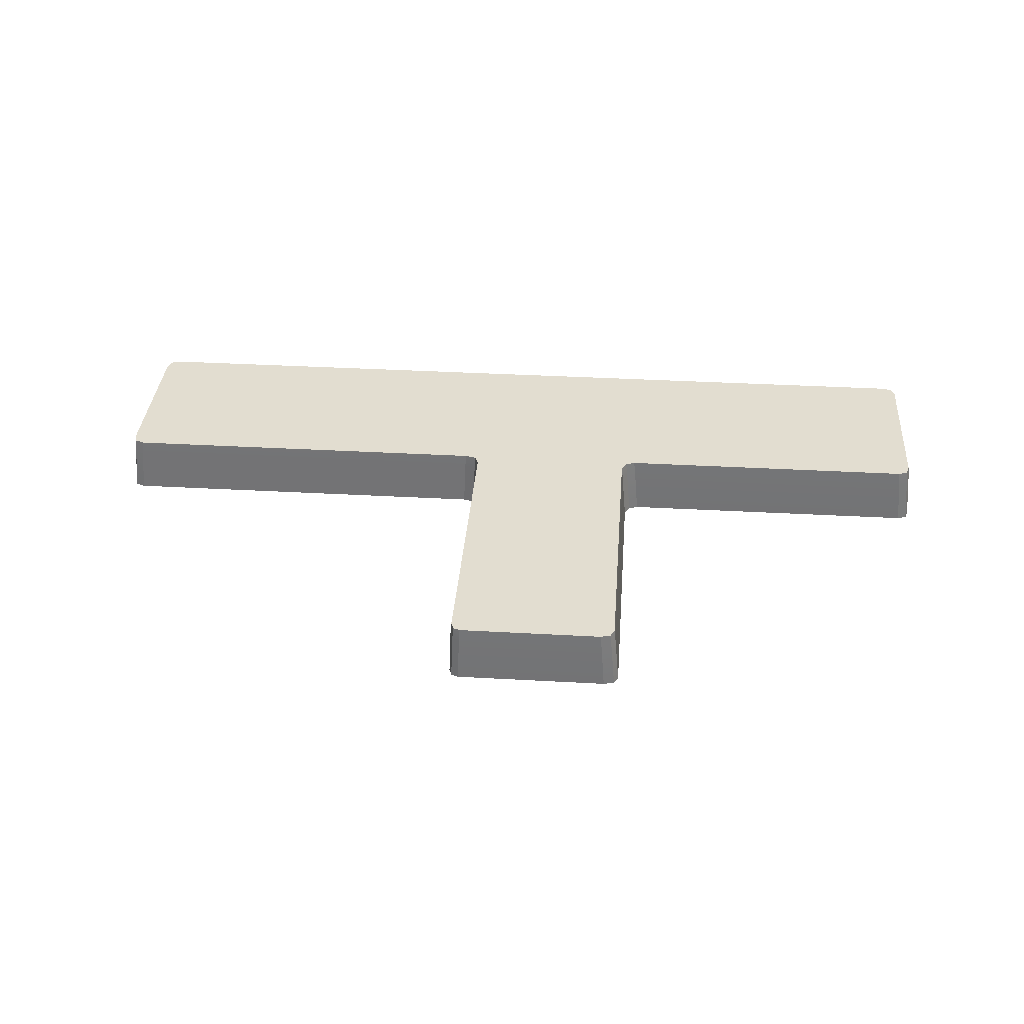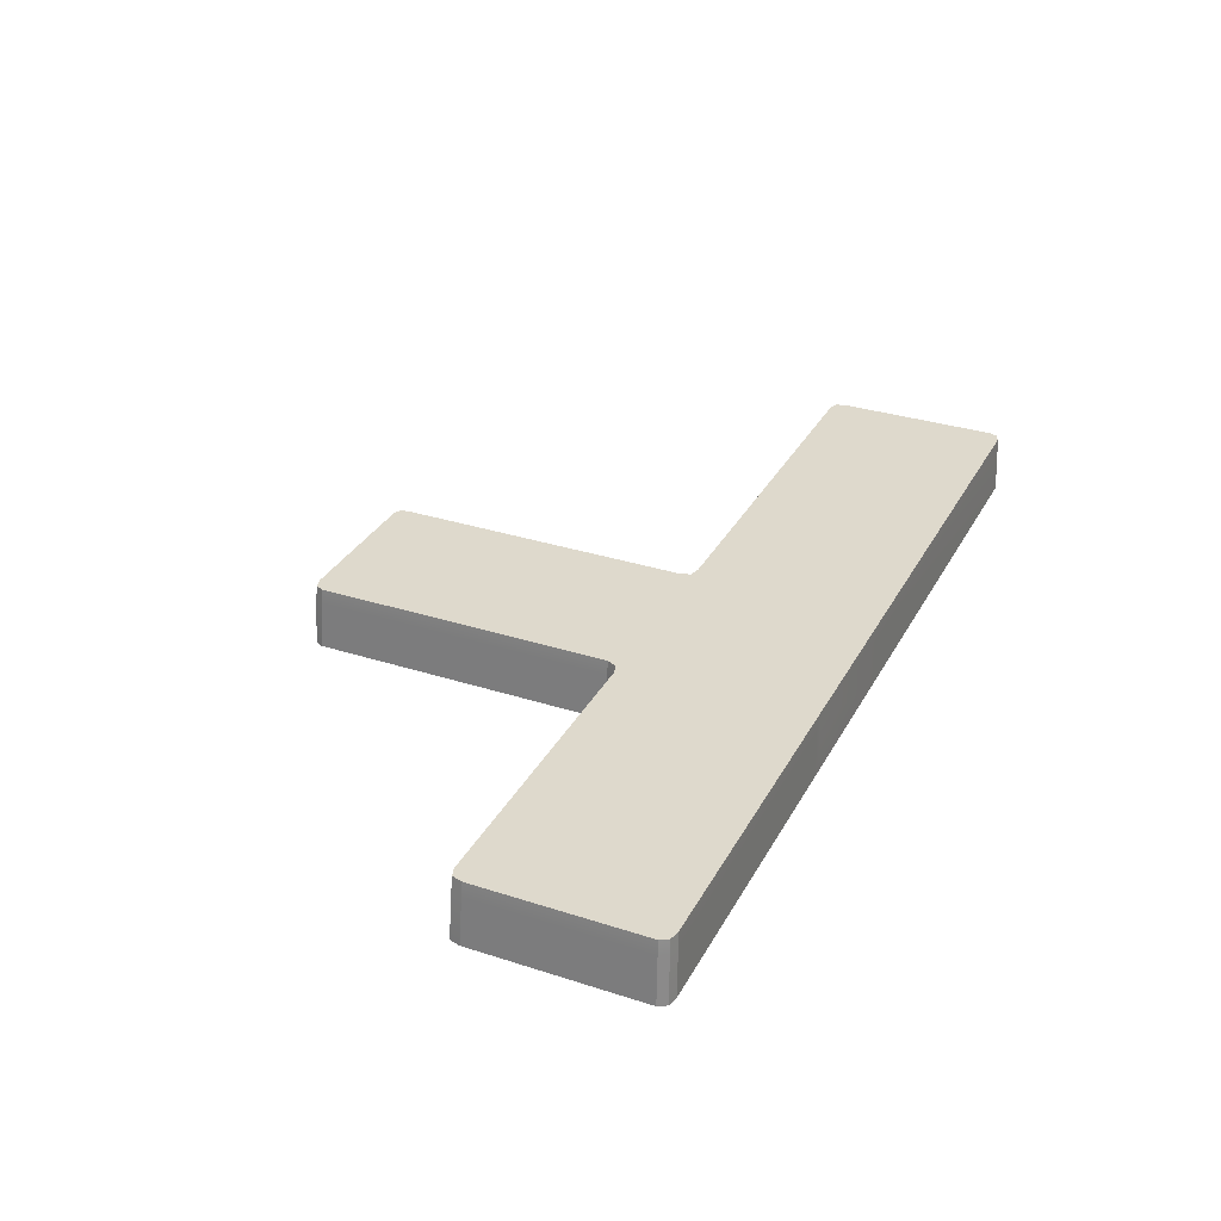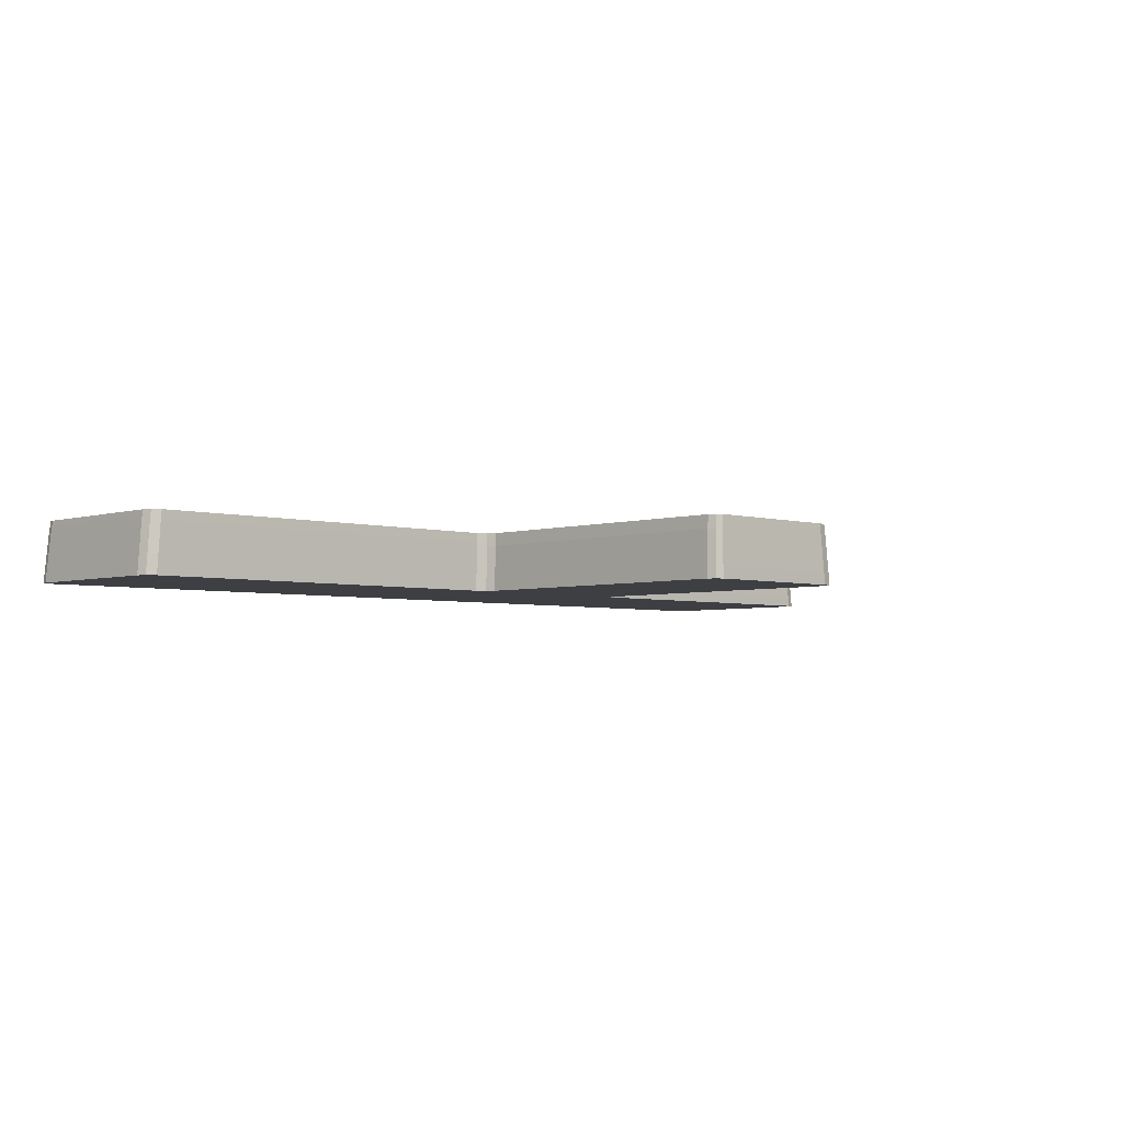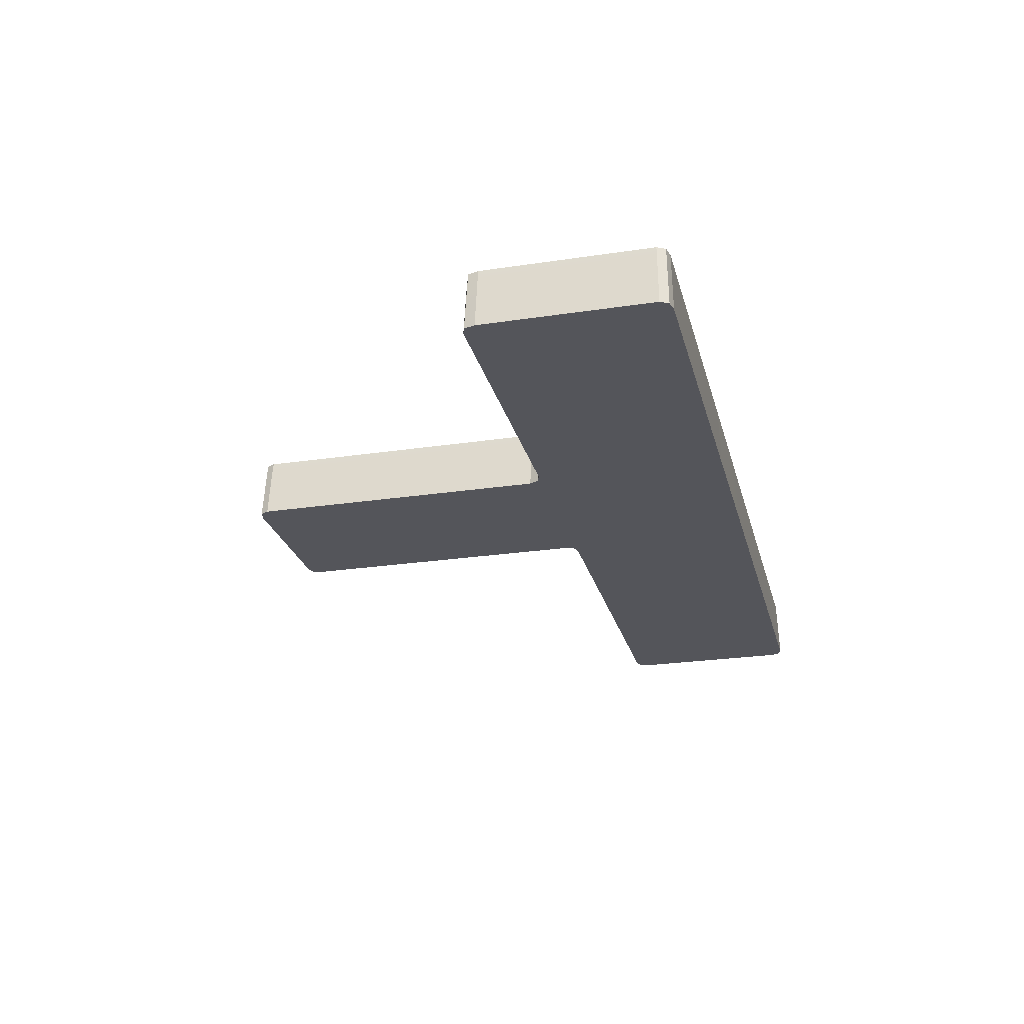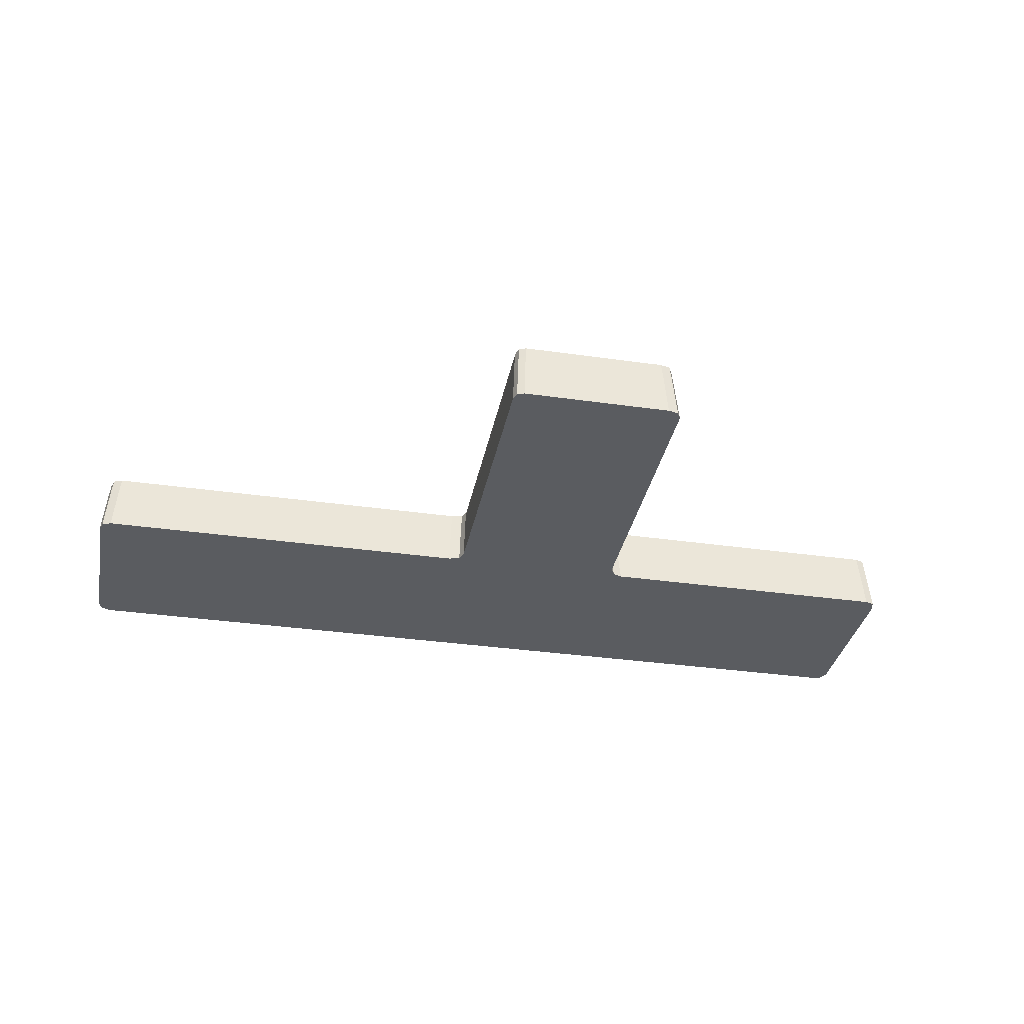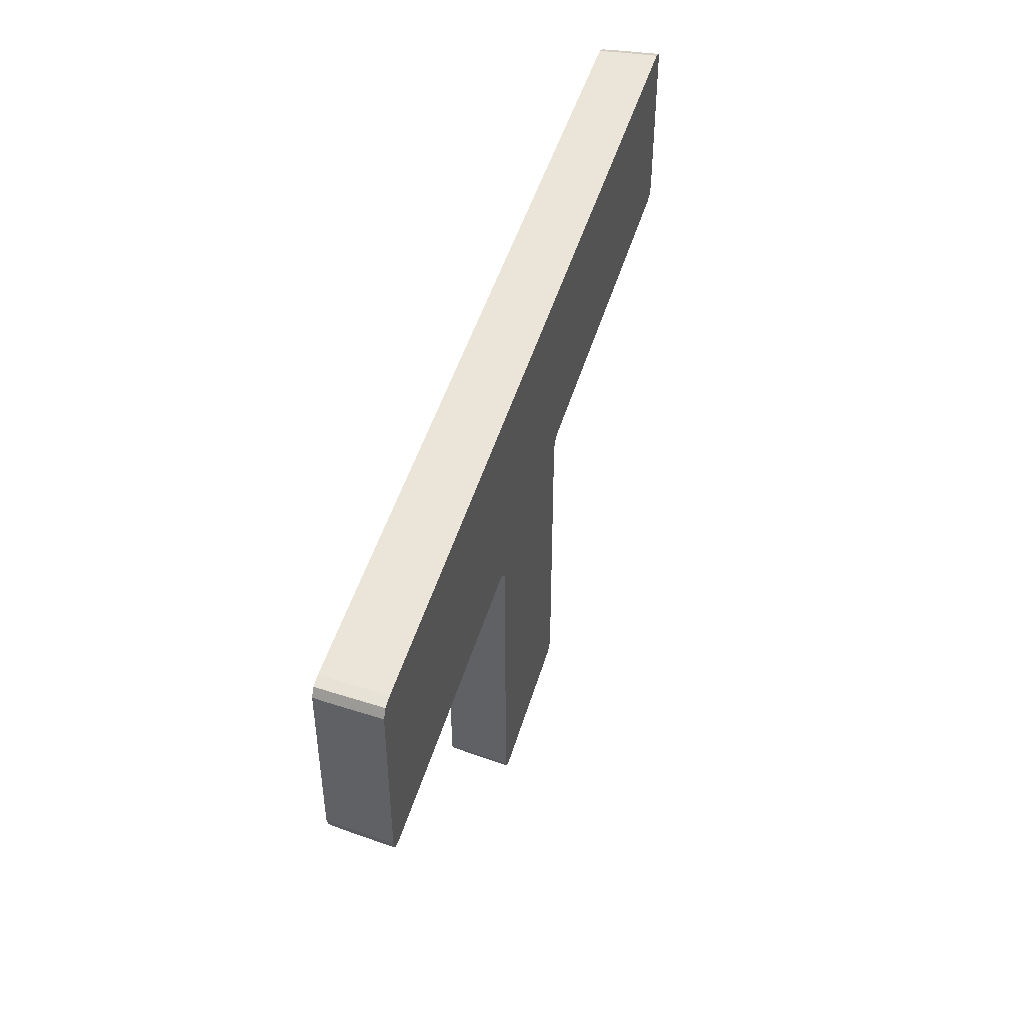
<metadata>
{"format":"obj","ext":"obj","renderer":"f3d","projection":"perspective","resolution":1024,"background":"white","views":[{"elev":35.2,"azim":4.3,"up":"+Z"},{"elev":31.9,"azim":114.4,"up":"+Z"},{"elev":-3.9,"azim":-43.8,"up":"+Z"},{"elev":-24.9,"azim":103.8,"up":"+Z"},{"elev":-34.1,"azim":-11.0,"up":"+Z"},{"elev":46.8,"azim":106.1,"up":"+Y"}]}
</metadata>
<code>
g RugT
v -0.9416 0.8039 0.311
v -0.8811 0.9191 0.5038
v -0.9196 0.7976 0.5038
v -0.9031 0.9263 0.311
v -1 0.8205 -0.3567
v -0.9615 0.9455 -0.3567
v 11.73 0.98 0.311
v 11.86 0.9406 0.5038
v 11.71 0.9728 0.5038
v 11.88 0.9478 0.311
v 11.79 0.9992 -0.3567
v 11.94 0.9669 -0.3567
v -0.7733 -1.71 0.311
v -0.8793 -1.648 0.5038
v -0.7515 -1.702 0.5038
v -0.9013 -1.655 0.311
v -0.8308 -1.729 -0.3567
v -0.9597 -1.674 -0.3567
v 4.883 -6.104 0.5038
v 4.922 -6.214 0.5038
v 4.905 -6.222 0.311
v 4.866 -6.111 0.311
v 4.98 -1.548 0.5038
v 4.977 -1.741 0.5038
v 4.834 -1.743 0.5038
v 4.843 -1.55 0.5038
v 4.675 -1.702 0.5038
v 4.675 -1.511 0.5038
v -0.7515 -1.702 0.5038
v -0.7515 -1.511 0.5038
v -0.8793 -1.648 0.5038
v -0.9196 -1.511 0.5038
v -0.7515 0.7976 0.5038
v -0.9196 0.7976 0.5038
v 4.675 0.7976 0.5038
v -0.7515 0.9737 0.5038
v -0.8811 0.9191 0.5038
v 4.675 0.9737 0.5038
v 4.883 0.9737 0.5038
v 4.88 0.7949 0.5038
v 5.018 0.9737 0.5038
v 5.015 0.7951 0.5038
v 7.053 0.9737 0.5038
v 7.053 0.7974 0.5038
v 7.05 -1.515 0.5038
v 7.203 0.9728 0.5038
v 7.25 0.7976 0.5038
v 7.25 -1.511 0.5038
v 7.38 0.7976 0.5038
v 7.333 0.9728 0.5038
v 7.38 -1.511 0.5038
v 11.76 0.7976 0.5038
v 11.71 0.9728 0.5038
v 7.449 -1.702 0.5038
v 7.318 -1.75 0.5038
v 11.76 -1.702 0.5038
v 11.76 -1.511 0.5038
v 11.89 -1.659 0.5038
v 11.93 -1.511 0.5038
v 11.93 0.8279 0.5038
v 11.86 0.9406 0.5038
v 4.983 -6.279 -0.3567
v 4.879 -6.241 -0.3567
v 4.905 -6.222 0.311
v 5.003 -6.26 0.311
v 4.922 -6.214 0.5038
v 5.018 -6.253 0.5038
v 7.271 -6.111 0.311
v 7.192 -6.217 0.5038
v 7.25 -6.104 0.5038
v 7.214 -6.224 0.311
v 7.33 -6.13 -0.3567
v 7.272 -6.243 -0.3567
v 4.866 -6.111 0.311
v 4.905 -6.222 0.311
v 4.879 -6.241 -0.3567
v 4.841 -6.13 -0.3567
v 4.977 -1.741 0.5038
v 4.883 -1.881 0.5038
v 4.834 -1.743 0.5038
v 5.018 -1.881 0.5038
v 7.05 -1.706 0.5038
v 4.883 -6.104 0.5038
v 7.053 -1.881 0.5038
v 7.318 -1.75 0.5038
v 7.25 -1.881 0.5038
v 5.018 -6.104 0.5038
v 4.922 -6.214 0.5038
v 5.018 -6.253 0.5038
v 7.053 -6.104 0.5038
v 7.25 -6.104 0.5038
v 7.053 -6.253 0.5038
v 7.192 -6.217 0.5038
v 4.817 -1.751 0.311
v 4.866 -1.888 0.311
v 4.841 -1.907 -0.3567
v 4.792 -1.77 -0.3567
v 7.399 -1.776 -0.3567
v 7.33 -1.907 -0.3567
v 7.271 -1.888 0.311
v 7.34 -1.757 0.311
v 7.25 -1.881 0.5038
v 7.318 -1.75 0.5038
v 7.12 -1.732 -0.3567
v 7.33 -1.907 -0.3567
v 7.399 -1.776 -0.3567
v 7.124 -1.907 -0.3567
v 4.942 -1.768 -0.3567
v 7.33 -6.13 -0.3567
v 4.983 -1.907 -0.3567
v 4.792 -1.77 -0.3567
v 4.841 -1.907 -0.3567
v 7.124 -6.13 -0.3567
v 7.272 -6.243 -0.3567
v 7.124 -6.279 -0.3567
v 4.983 -6.13 -0.3567
v 4.841 -6.13 -0.3567
v 4.983 -6.279 -0.3567
v 4.879 -6.241 -0.3567
v 4.834 -1.743 0.5038
v 4.883 -1.881 0.5038
v 4.866 -1.888 0.311
v 4.817 -1.751 0.311
v -0.7726 0.9809 0.311
v 4.675 0.9737 0.5038
v -0.7515 0.9737 0.5038
v 4.683 0.9809 0.311
v -0.8286 1 -0.3567
v 4.883 0.9737 0.5038
v 4.704 1 -0.3567
v 4.892 0.9809 0.311
v 5.018 0.9737 0.5038
v 4.916 1 -0.3567
v 5.028 0.9809 0.311
v 7.053 0.9737 0.5038
v 5.053 1 -0.3567
v 7.074 0.9809 0.311
v 7.203 0.9728 0.5038
v 7.13 1 -0.3567
v 7.225 0.98 0.311
v 7.333 0.9728 0.5038
v 7.283 0.9992 -0.3567
v 7.355 0.98 0.311
v 11.71 0.9728 0.5038
v 7.414 0.9992 -0.3567
v 11.73 0.98 0.311
v 11.79 0.9992 -0.3567
v 4.792 -1.77 -0.3567
v 4.632 -1.729 -0.3567
v 4.658 -1.71 0.311
v 4.817 -1.751 0.311
v 4.675 -1.702 0.5038
v 4.834 -1.743 0.5038
v 7.214 -6.224 0.311
v 7.053 -6.253 0.5038
v 7.192 -6.217 0.5038
v 7.072 -6.26 0.311
v 7.272 -6.243 -0.3567
v 7.124 -6.279 -0.3567
v 7.25 -1.511 0.5038
v 7.318 -1.75 0.5038
v 7.05 -1.706 0.5038
v 7.05 -1.515 0.5038
v 4.977 -1.741 0.5038
v 4.98 -1.548 0.5038
v -1 -1.534 -0.3567
v -1 0.8205 -0.3567
v -0.9416 0.8039 0.311
v -0.9416 -1.518 0.311
v -0.9196 0.7976 0.5038
v -0.9196 -1.511 0.5038
v 11.84 -1.729 -0.3567
v 11.97 -1.685 -0.3567
v 12.01 -1.534 -0.3567
v 11.84 -1.534 -0.3567
v 7.529 -1.729 -0.3567
v 12.01 0.8508 -0.3567
v 7.46 -1.534 -0.3567
v 7.399 -1.776 -0.3567
v 11.84 0.8205 -0.3567
v 11.94 0.9669 -0.3567
v 11.79 0.9992 -0.3567
v 7.46 0.8205 -0.3567
v 7.414 0.9992 -0.3567
v 7.33 -1.534 -0.3567
v 7.33 0.8205 -0.3567
v 7.283 0.9992 -0.3567
v 7.13 1 -0.3567
v 7.129 0.8203 -0.3567
v 5.053 1 -0.3567
v 7.121 -1.537 -0.3567
v 7.12 -1.732 -0.3567
v 5.046 0.8179 -0.3567
v 4.916 1 -0.3567
v 4.95 -1.57 -0.3567
v 4.942 -1.768 -0.3567
v 4.908 0.8178 -0.3567
v 4.704 1 -0.3567
v 4.806 -1.572 -0.3567
v 4.792 -1.77 -0.3567
v 4.699 0.8205 -0.3567
v -0.8286 1 -0.3567
v 4.637 -1.534 -0.3567
v 4.632 -1.729 -0.3567
v -0.8288 0.8205 -0.3567
v -0.9615 0.9455 -0.3567
v -1 0.8205 -0.3567
v -0.8306 -1.534 -0.3567
v -0.8308 -1.729 -0.3567
v -1 -1.534 -0.3567
v -0.9597 -1.674 -0.3567
v -0.9013 -1.655 0.311
v -0.9196 -1.511 0.5038
v -0.8793 -1.648 0.5038
v -0.9416 -1.518 0.311
v -0.9597 -1.674 -0.3567
v -1 -1.534 -0.3567
v 11.78 -1.71 0.311
v 11.97 -1.685 -0.3567
v 11.84 -1.729 -0.3567
v 11.91 -1.666 0.311
v 11.76 -1.702 0.5038
v 11.89 -1.659 0.5038
v -0.9615 0.9455 -0.3567
v -0.8286 1 -0.3567
v -0.7726 0.9809 0.311
v -0.9031 0.9263 0.311
v -0.7515 0.9737 0.5038
v -0.8811 0.9191 0.5038
v 4.632 -1.729 -0.3567
v -0.8308 -1.729 -0.3567
v -0.7733 -1.71 0.311
v 4.658 -1.71 0.311
v -0.7515 -1.702 0.5038
v 4.675 -1.702 0.5038
v 7.072 -6.26 0.311
v 5.018 -6.253 0.5038
v 7.053 -6.253 0.5038
v 5.003 -6.26 0.311
v 7.124 -6.279 -0.3567
v 4.983 -6.279 -0.3567
v 4.866 -1.888 0.311
v 4.866 -6.111 0.311
v 4.841 -6.13 -0.3567
v 4.841 -1.907 -0.3567
v 7.33 -1.907 -0.3567
v 7.33 -6.13 -0.3567
v 7.271 -6.111 0.311
v 7.271 -1.888 0.311
v 7.25 -6.104 0.5038
v 7.25 -1.881 0.5038
v 4.883 -1.881 0.5038
v 4.883 -6.104 0.5038
v 4.866 -6.111 0.311
v 4.866 -1.888 0.311
v 11.95 -1.518 0.311
v 11.89 -1.659 0.5038
v 11.93 -1.511 0.5038
v 11.91 -1.666 0.311
v 12.01 -1.534 -0.3567
v 11.97 -1.685 -0.3567
v 11.94 0.9669 -0.3567
v 12.01 0.8508 -0.3567
v 11.95 0.8341 0.311
v 11.88 0.9478 0.311
v 11.93 0.8279 0.5038
v 11.86 0.9406 0.5038
v 12.01 0.8508 -0.3567
v 12.01 -1.534 -0.3567
v 11.95 -1.518 0.311
v 11.95 0.8341 0.311
v 11.93 -1.511 0.5038
v 11.93 0.8279 0.5038
v 7.318 -1.75 0.5038
v 7.449 -1.702 0.5038
v 7.471 -1.71 0.311
v 7.34 -1.757 0.311
v 7.529 -1.729 -0.3567
v 7.399 -1.776 -0.3567
v 7.449 -1.702 0.5038
v 11.76 -1.702 0.5038
v 11.78 -1.71 0.311
v 7.471 -1.71 0.311
v 11.84 -1.729 -0.3567
v 7.529 -1.729 -0.3567
g RugT_0
f 3 2 1
f 2 4 1
f 1 4 5
f 4 6 5
f 9 8 7
f 8 10 7
f 7 10 11
f 10 12 11
f 15 14 13
f 14 16 13
f 13 16 17
f 16 18 17
f 21 20 19
f 22 21 19
f 25 24 23
f 26 25 23
f 27 25 26
f 28 27 26
f 29 27 28
f 30 29 28
f 31 29 30
f 32 31 30
f 32 30 33
f 34 32 33
f 30 28 35
f 33 30 35
f 34 33 36
f 37 34 36
f 36 33 38
f 33 35 38
f 38 35 39
f 35 28 40
f 35 40 39
f 28 26 40
f 39 40 41
f 40 26 42
f 40 42 41
f 26 23 42
f 41 42 43
f 42 23 44
f 42 44 43
f 23 45 44
f 43 44 46
f 44 45 47
f 44 47 46
f 45 48 47
f 47 49 46
f 49 50 46
f 48 51 47
f 51 49 47
f 49 52 50
f 52 53 50
f 54 51 48
f 55 54 48
f 54 56 51
f 51 57 49
f 56 57 51
f 57 52 49
f 56 58 57
f 58 59 57
f 57 59 52
f 59 60 52
f 52 60 53
f 60 61 53
f 64 63 62
f 65 64 62
f 66 64 65
f 67 66 65
f 70 69 68
f 69 71 68
f 68 71 72
f 71 73 72
f 76 75 74
f 77 76 74
f 80 79 78
f 79 81 78
f 78 81 82
f 79 83 81
f 81 84 82
f 82 84 85
f 84 86 85
f 83 87 81
f 81 87 84
f 83 88 87
f 88 89 87
f 84 90 86
f 87 90 84
f 87 89 90
f 90 91 86
f 89 92 90
f 90 92 91
f 92 93 91
f 96 95 94
f 97 96 94
f 100 99 98
f 101 100 98
f 102 100 101
f 103 102 101
f 106 105 104
f 105 107 104
f 104 107 108
f 105 109 107
f 107 110 108
f 108 110 111
f 110 112 111
f 109 113 107
f 107 113 110
f 109 114 113
f 114 115 113
f 110 116 112
f 113 116 110
f 113 115 116
f 116 117 112
f 115 118 116
f 116 118 117
f 118 119 117
f 122 121 120
f 123 122 120
f 126 125 124
f 125 127 124
f 124 127 128
f 125 129 127
f 127 130 128
f 129 131 127
f 127 131 130
f 129 132 131
f 131 133 130
f 132 134 131
f 131 134 133
f 132 135 134
f 134 136 133
f 135 137 134
f 134 137 136
f 135 138 137
f 137 139 136
f 138 140 137
f 137 140 139
f 138 141 140
f 140 142 139
f 141 143 140
f 140 143 142
f 141 144 143
f 143 145 142
f 144 146 143
f 143 146 145
f 146 147 145
f 150 149 148
f 151 150 148
f 152 150 151
f 153 152 151
f 156 155 154
f 155 157 154
f 154 157 158
f 157 159 158
f 162 161 160
f 163 162 160
f 164 162 163
f 165 164 163
f 168 167 166
f 169 168 166
f 170 168 169
f 171 170 169
f 174 173 172
f 175 174 172
f 175 172 176
f 177 174 175
f 178 175 176
f 178 176 179
f 180 177 175
f 180 175 178
f 181 177 180
f 182 181 180
f 182 180 183
f 183 180 178
f 184 182 183
f 185 178 179
f 183 178 185
f 184 183 186
f 186 183 185
f 187 184 186
f 187 186 188
f 186 189 188
f 186 185 189
f 188 189 190
f 185 179 191
f 185 191 189
f 179 192 191
f 189 193 190
f 189 191 193
f 190 193 194
f 191 192 195
f 191 195 193
f 192 196 195
f 193 197 194
f 193 195 197
f 194 197 198
f 195 196 199
f 195 199 197
f 196 200 199
f 197 201 198
f 197 199 201
f 198 201 202
f 199 200 203
f 199 203 201
f 200 204 203
f 201 205 202
f 201 203 205
f 202 205 206
f 205 207 206
f 203 204 208
f 203 208 205
f 205 208 207
f 204 209 208
f 208 210 207
f 208 209 210
f 209 211 210
f 214 213 212
f 213 215 212
f 212 215 216
f 215 217 216
f 220 219 218
f 219 221 218
f 218 221 222
f 221 223 222
f 226 225 224
f 227 226 224
f 228 226 227
f 229 228 227
f 232 231 230
f 233 232 230
f 234 232 233
f 235 234 233
f 238 237 236
f 237 239 236
f 236 239 240
f 239 241 240
f 244 243 242
f 245 244 242
f 248 247 246
f 249 248 246
f 250 248 249
f 251 250 249
f 254 253 252
f 255 254 252
f 258 257 256
f 257 259 256
f 256 259 260
f 259 261 260
f 264 263 262
f 265 264 262
f 266 264 265
f 267 266 265
f 270 269 268
f 271 270 268
f 272 270 271
f 273 272 271
f 276 275 274
f 277 276 274
f 278 276 277
f 279 278 277
f 282 281 280
f 283 282 280
f 284 282 283
f 285 284 283

</code>
